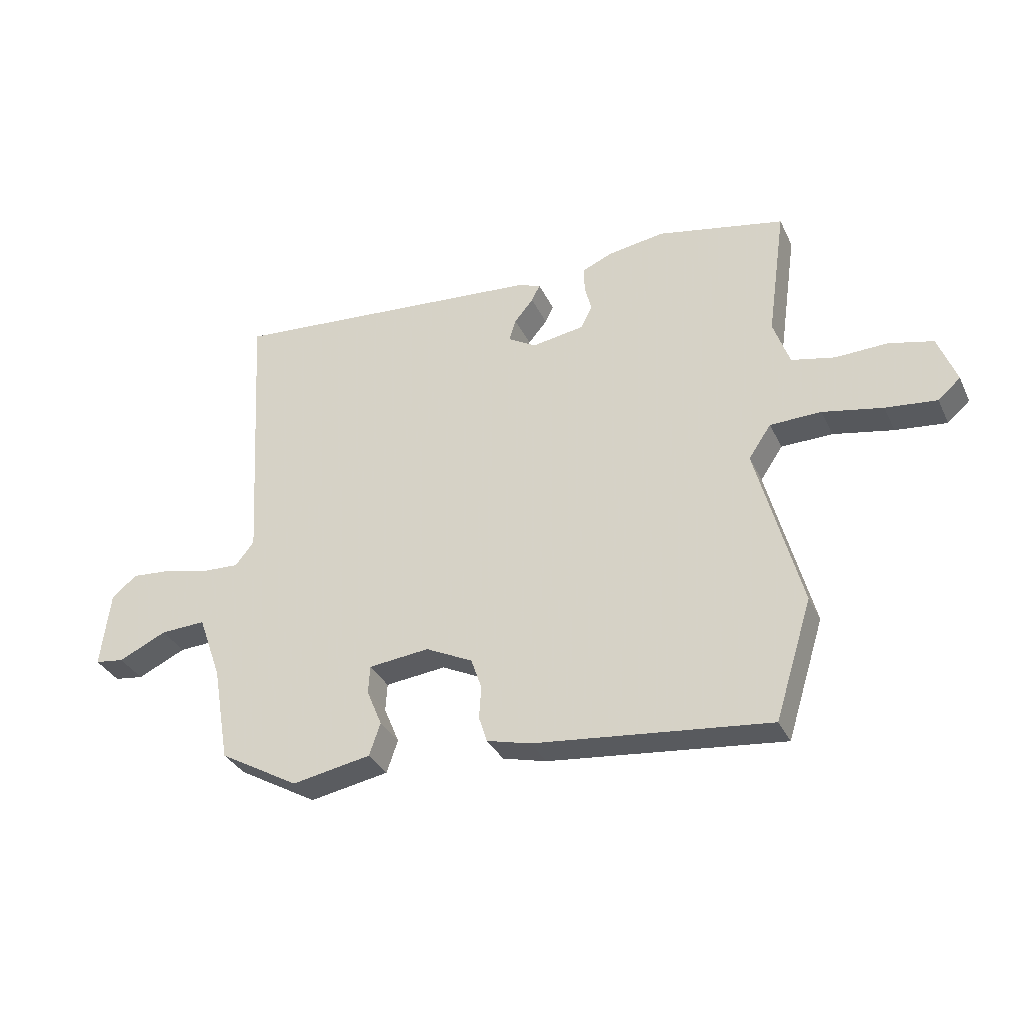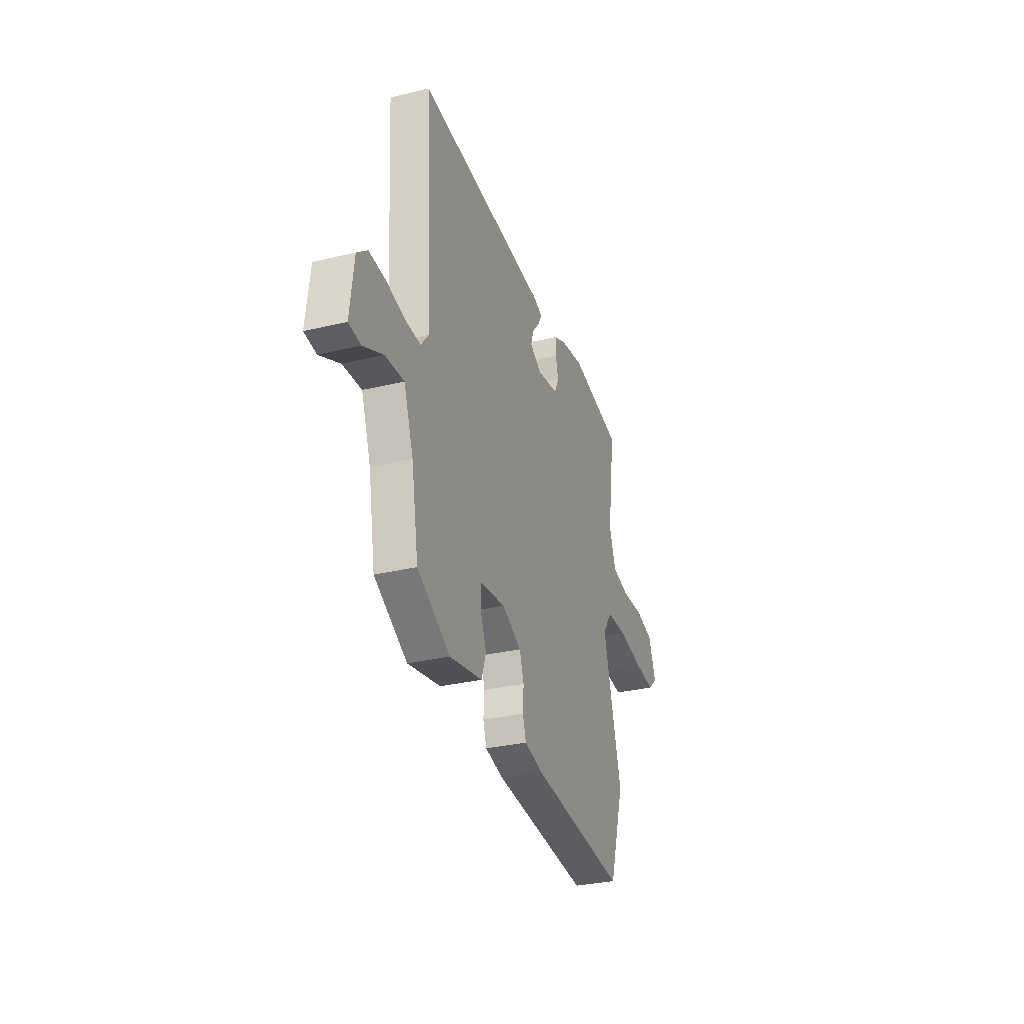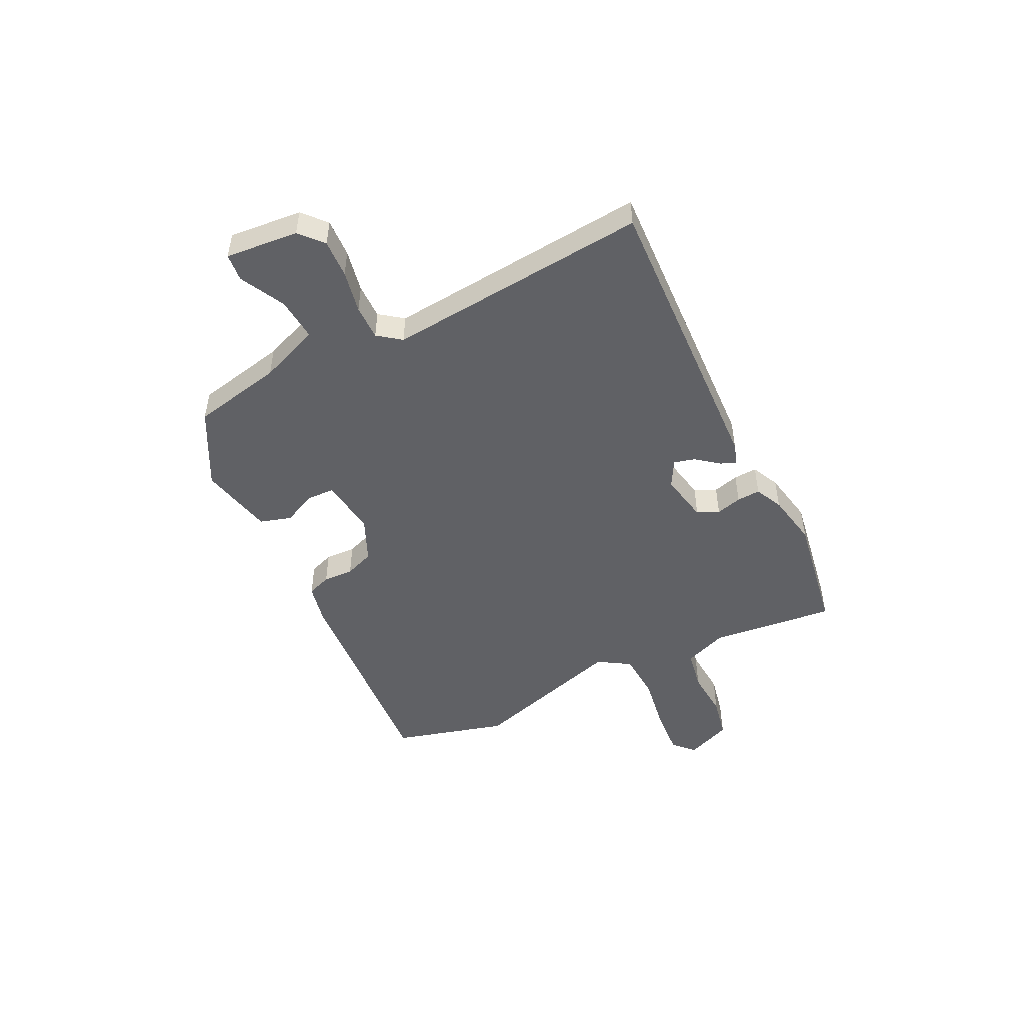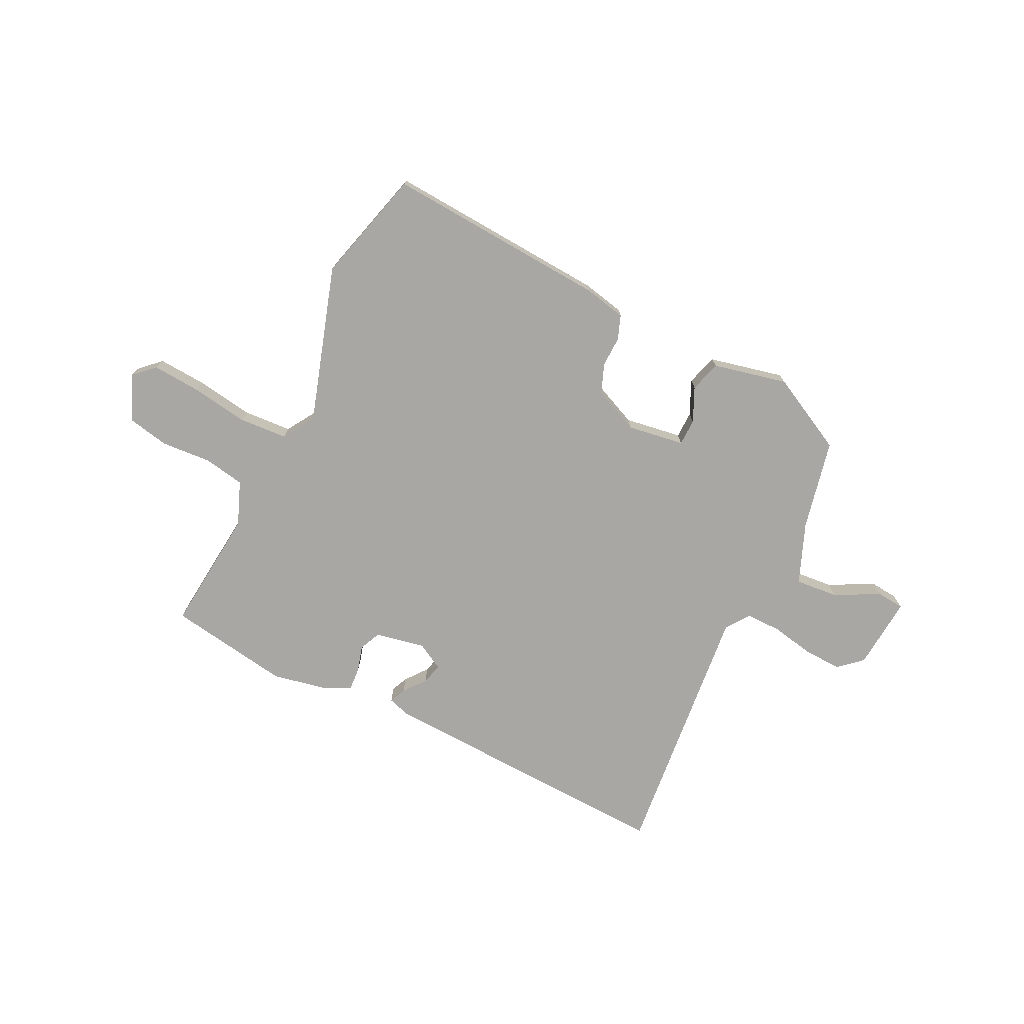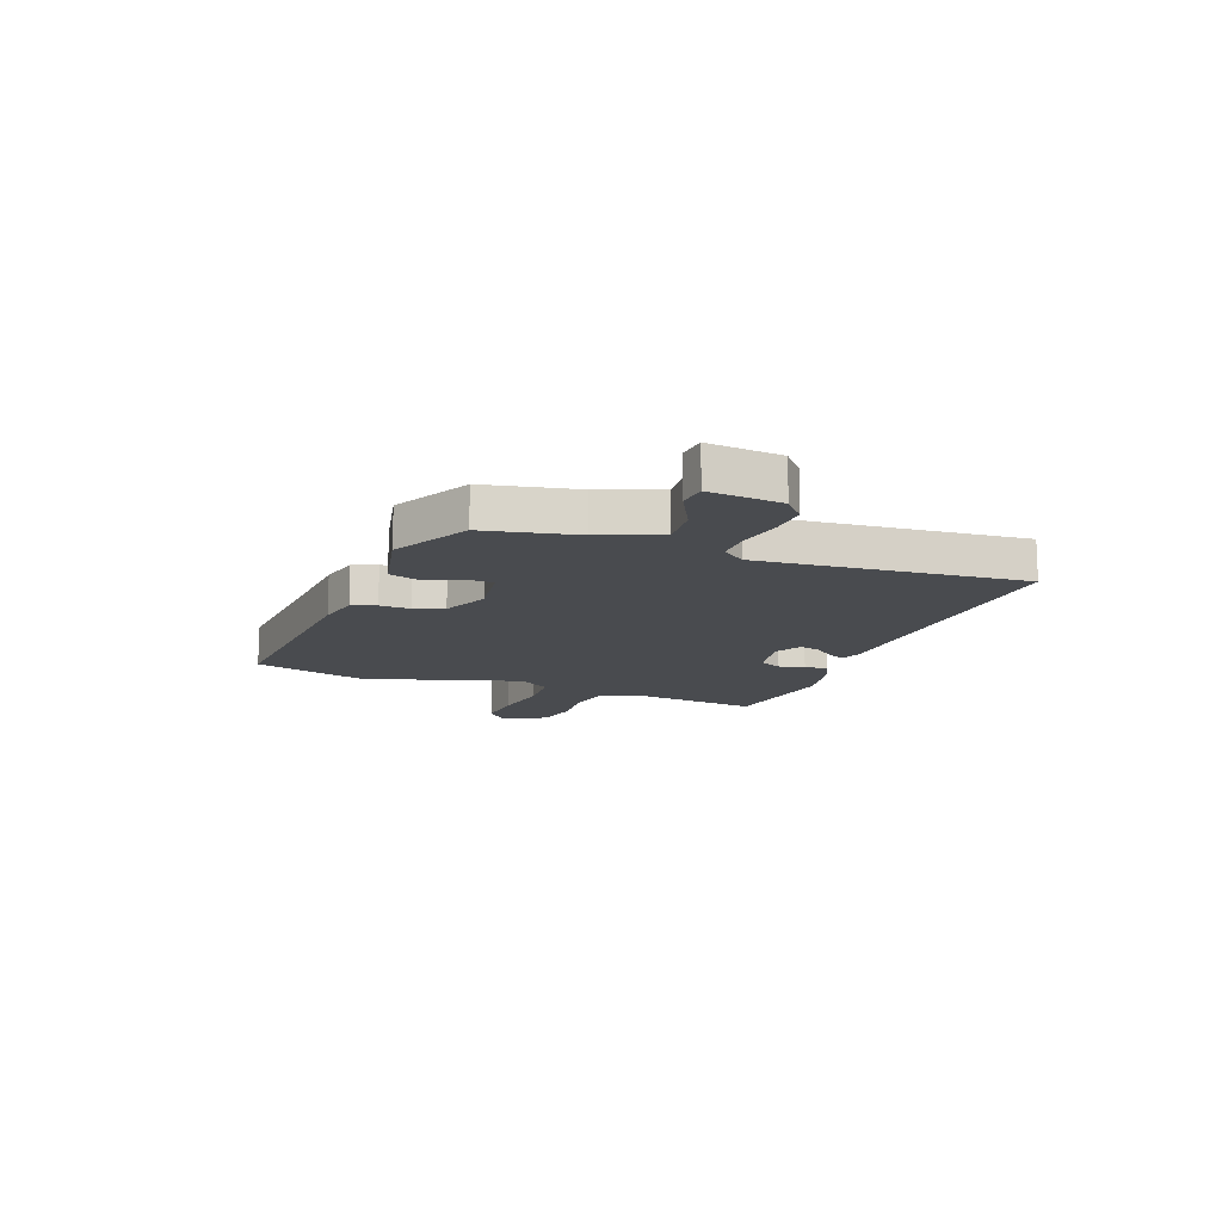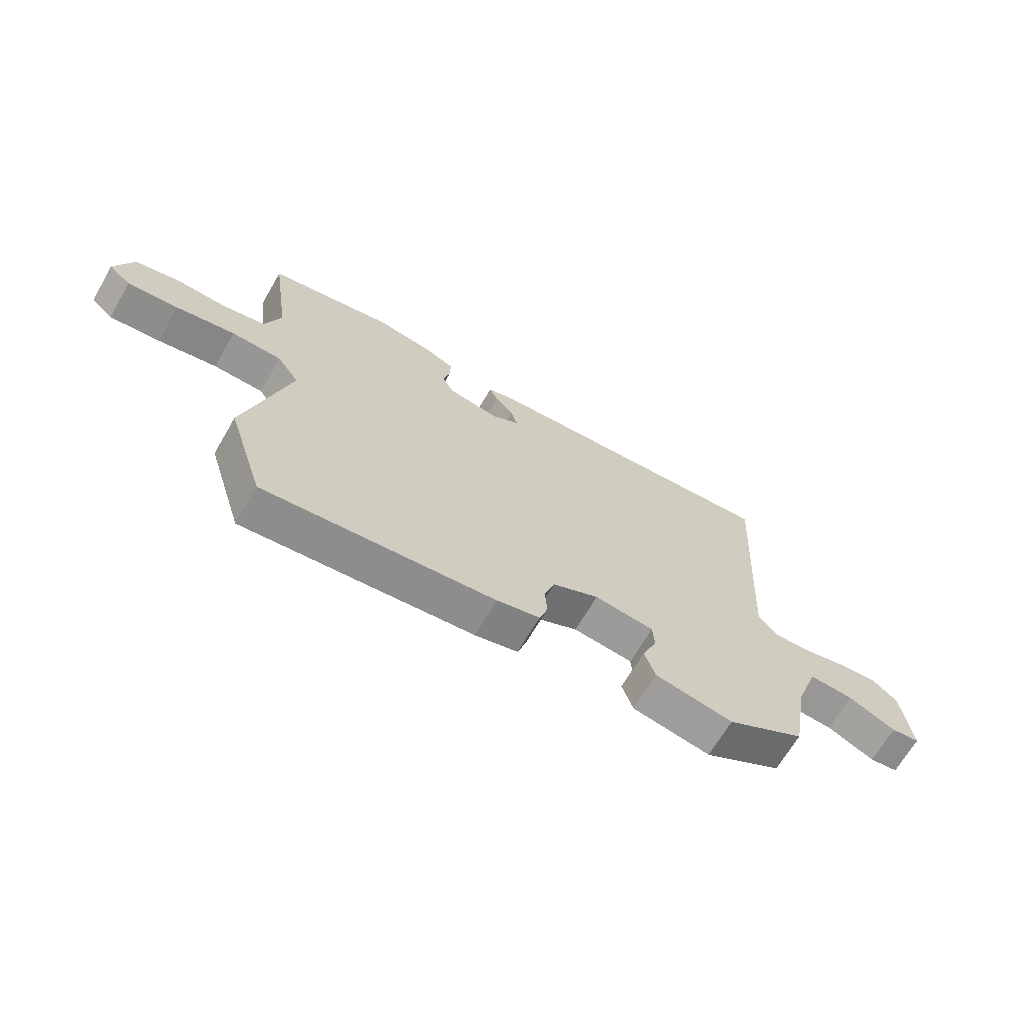
<metadata>
{"format":"obj","ext":"obj","renderer":"f3d","projection":"perspective","resolution":1024,"background":"white","views":[{"elev":-33.4,"azim":22.5,"up":"+Z"},{"elev":-30.6,"azim":-70.9,"up":"+Z"},{"elev":-48.6,"azim":-61.8,"up":"+Y"},{"elev":-74.7,"azim":156.2,"up":"+Y"},{"elev":-13.9,"azim":-108.8,"up":"+Y"},{"elev":-67.3,"azim":149.8,"up":"+Z"}]}
</metadata>
<code>
v -0.505 0.07 -0.388
v -0.535 0.07 -0.216
v -0.576 0.07 -0.101
v -0.657 0.07 -0.105
v -0.743 0.07 -0.145
v -0.795 0.07 -0.138
v -0.778 0.07 -0.001
v -0.733 0.07 0.036
v -0.661 0.07 0.03
v -0.581 0.07 0.011
v -0.515 0.07 0.008
v -0.481 0.07 0.05
v -0.51 0.07 0.545
v 0.055 0.07 0.499
v 0.097 0.07 0.484
v 0.082 0.07 0.454
v 0.048 0.07 0.414
v 0.036 0.07 0.375
v 0.086 0.07 0.345
v 0.18 0.07 0.36
v 0.2 0.07 0.4
v 0.188 0.07 0.449
v 0.187 0.07 0.493
v 0.24 0.07 0.516
v 0.342 0.07 0.532
v 0.57 0.07 0.486
v 0.537 0.07 0.253
v 0.566 0.07 0.17
v 0.643 0.07 0.153
v 0.736 0.07 0.156
v 0.815 0.07 0.137
v 0.848 0.07 0.05
v 0.808 0.07 0.015
v 0.717 0.07 0.025
v 0.61 0.07 0.046
v 0.519 0.07 0.044
v 0.479 0.07 -0.015
v 0.559 0.07 -0.312
v 0.493 0.07 -0.523
v 0.074 0.07 -0.478
v -0.004 0.07 -0.458
v -0.019 0.07 -0.412
v -0.015 0.07 -0.355
v -0.034 0.07 -0.299
v -0.118 0.07 -0.258
v -0.226 0.07 -0.27
v -0.229 0.07 -0.32
v -0.202 0.07 -0.385
v -0.222 0.07 -0.443
v -0.363 0.07 -0.469
v -0.505 0 -0.388
v -0.535 0 -0.216
v -0.576 0 -0.101
v -0.657 0 -0.105
v -0.743 0 -0.145
v -0.795 0 -0.138
v -0.778 0 -0.001
v -0.733 0 0.036
v -0.661 0 0.03
v -0.581 0 0.011
v -0.515 0 0.008
v -0.481 0 0.05
v -0.51 0 0.545
v 0.055 0 0.499
v 0.097 0 0.484
v 0.082 0 0.454
v 0.048 0 0.414
v 0.036 0 0.375
v 0.086 0 0.345
v 0.18 0 0.36
v 0.2 0 0.4
v 0.188 0 0.449
v 0.187 0 0.493
v 0.24 0 0.516
v 0.342 0 0.532
v 0.57 0 0.486
v 0.537 0 0.253
v 0.566 0 0.17
v 0.643 0 0.153
v 0.736 0 0.156
v 0.815 0 0.137
v 0.848 0 0.05
v 0.808 0 0.015
v 0.717 0 0.025
v 0.61 0 0.046
v 0.519 0 0.044
v 0.479 0 -0.015
v 0.559 0 -0.312
v 0.493 0 -0.523
v 0.074 0 -0.478
v -0.004 0 -0.458
v -0.019 0 -0.412
v -0.015 0 -0.355
v -0.034 0 -0.299
v -0.118 0 -0.258
v -0.226 0 -0.27
v -0.229 0 -0.32
v -0.202 0 -0.385
v -0.222 0 -0.443
v -0.363 0 -0.469
f 50 1 2
f 49 50 2
f 48 49 2
f 47 48 2
f 46 47 2 3
f 45 46 3
f 41 42 43
f 40 41 43
f 39 40 43
f 38 39 43
f 37 38 43
f 36 37 43 44
f 33 34 35
f 32 33 35
f 31 32 35
f 30 31 35
f 29 30 35
f 28 29 35 36
f 36 44 45
f 28 36 45
f 27 28 45
f 25 26 27
f 24 25 27
f 23 24 27
f 22 23 27
f 21 22 27
f 15 16 17
f 14 15 17
f 13 14 17
f 12 13 17
f 11 12 17 18
f 8 9 10
f 7 8 10
f 6 7 10
f 5 6 10
f 4 5 10
f 3 4 10 11
f 11 18 19
f 3 11 19
f 45 3 19
f 20 21 27 45
f 19 20 45
f 52 51 100
f 52 100 99
f 52 99 98
f 52 98 97
f 53 52 97 96
f 53 96 95
f 93 92 91
f 93 91 90
f 93 90 89
f 93 89 88
f 93 88 87
f 94 93 87 86
f 85 84 83
f 85 83 82
f 85 82 81
f 85 81 80
f 85 80 79
f 86 85 79 78
f 95 94 86
f 95 86 78
f 95 78 77
f 77 76 75
f 77 75 74
f 77 74 73
f 77 73 72
f 77 72 71
f 67 66 65
f 67 65 64
f 67 64 63
f 67 63 62
f 68 67 62 61
f 60 59 58
f 60 58 57
f 60 57 56
f 60 56 55
f 60 55 54
f 61 60 54 53
f 69 68 61
f 69 61 53
f 69 53 95
f 95 77 71 70
f 95 70 69
f 1 51 52 2
f 2 52 53 3
f 3 53 54 4
f 4 54 55 5
f 5 55 56 6
f 6 56 57 7
f 7 57 58 8
f 8 58 59 9
f 9 59 60 10
f 10 60 61 11
f 11 61 62 12
f 12 62 63 13
f 13 63 64 14
f 14 64 65 15
f 15 65 66 16
f 16 66 67 17
f 17 67 68 18
f 18 68 69 19
f 19 69 70 20
f 20 70 71 21
f 21 71 72 22
f 22 72 73 23
f 23 73 74 24
f 24 74 75 25
f 25 75 76 26
f 26 76 77 27
f 27 77 78 28
f 28 78 79 29
f 29 79 80 30
f 30 80 81 31
f 31 81 82 32
f 32 82 83 33
f 33 83 84 34
f 34 84 85 35
f 35 85 86 36
f 36 86 87 37
f 37 87 88 38
f 38 88 89 39
f 39 89 90 40
f 40 90 91 41
f 41 91 92 42
f 42 92 93 43
f 43 93 94 44
f 44 94 95 45
f 45 95 96 46
f 46 96 97 47
f 47 97 98 48
f 48 98 99 49
f 49 99 100 50
f 50 100 51 1

</code>
